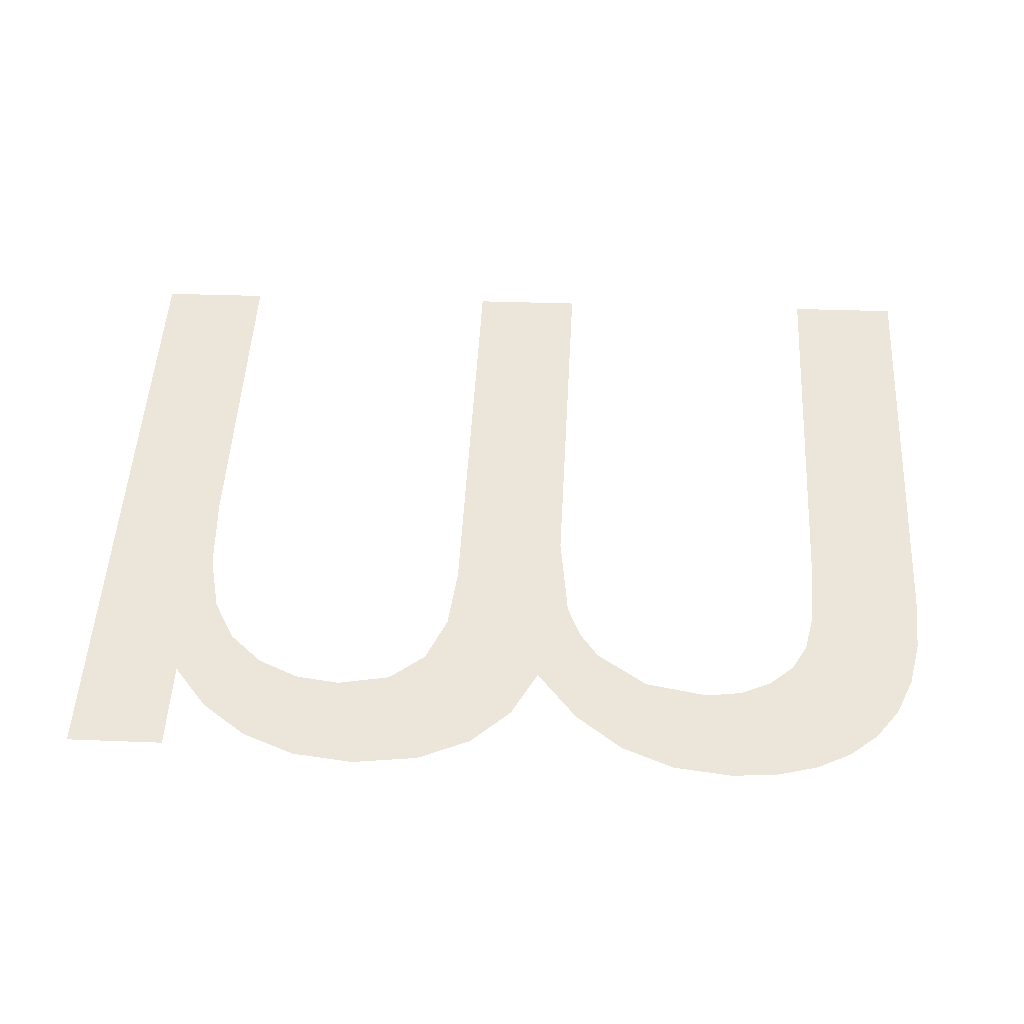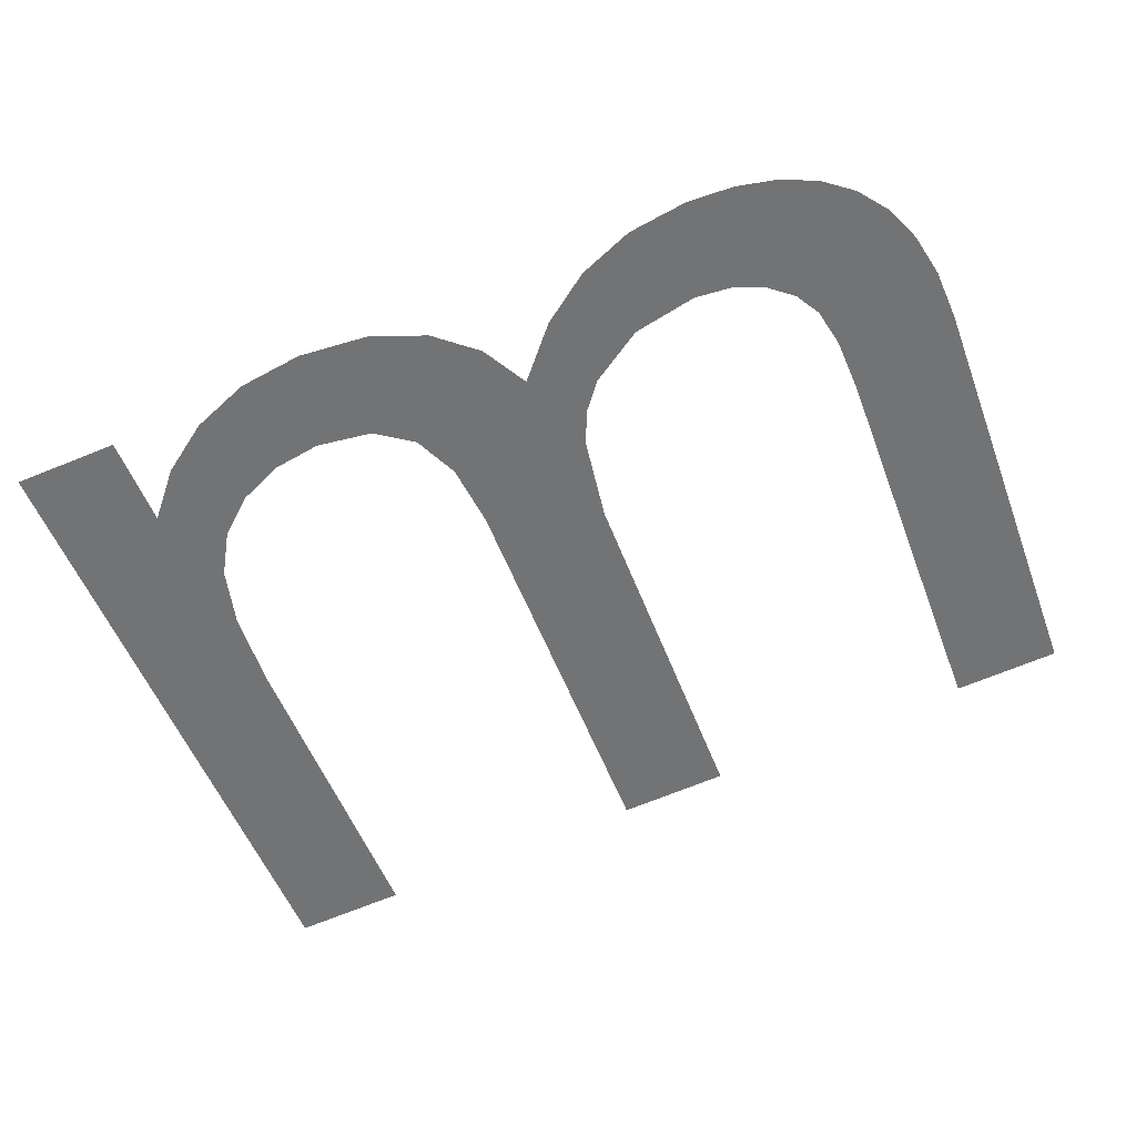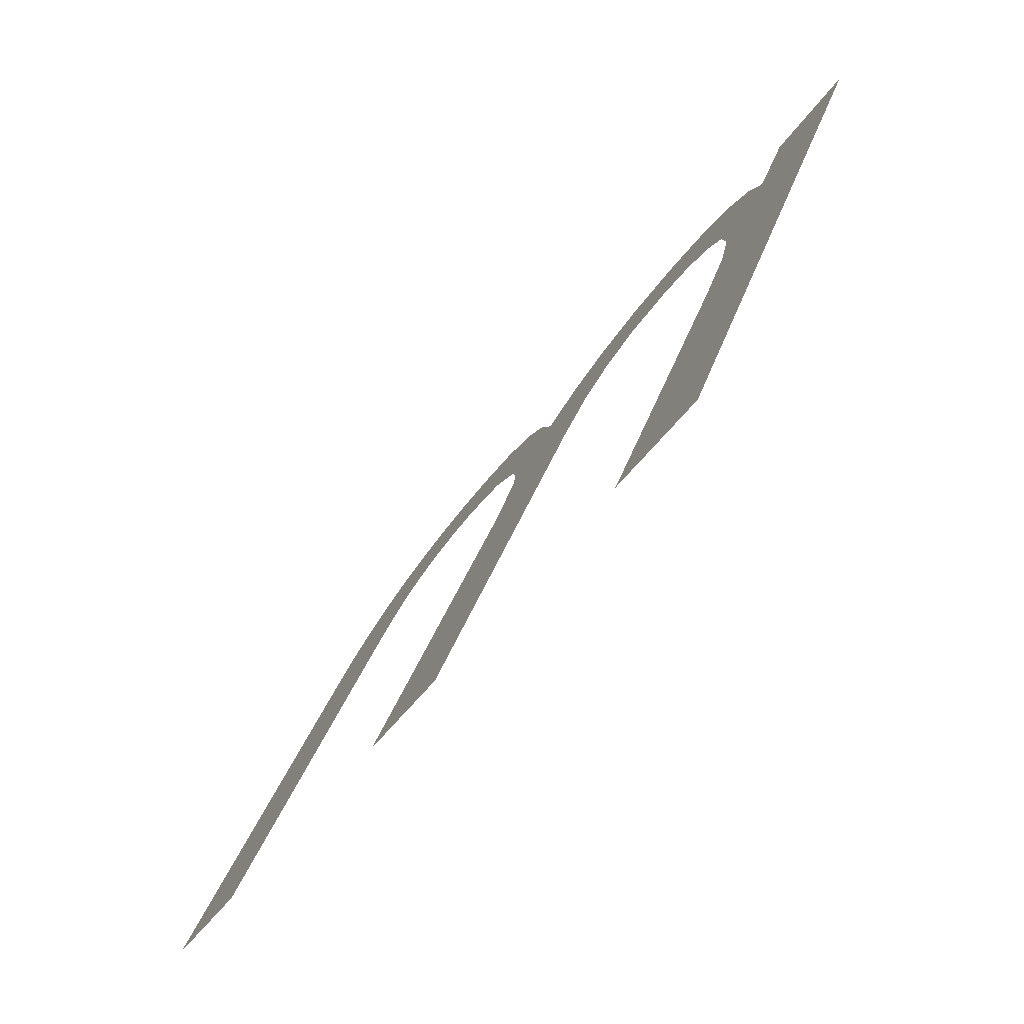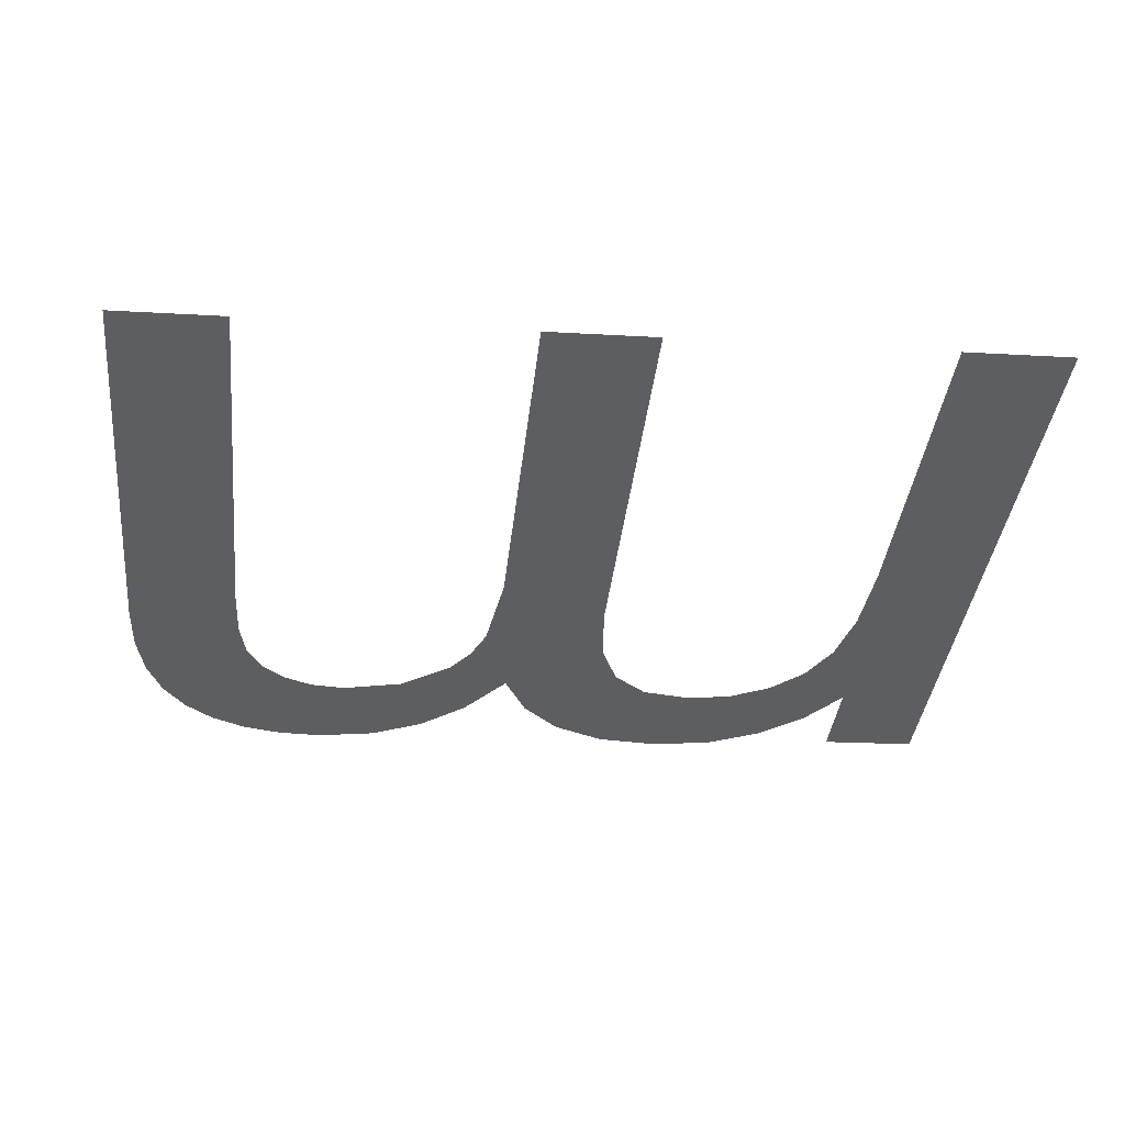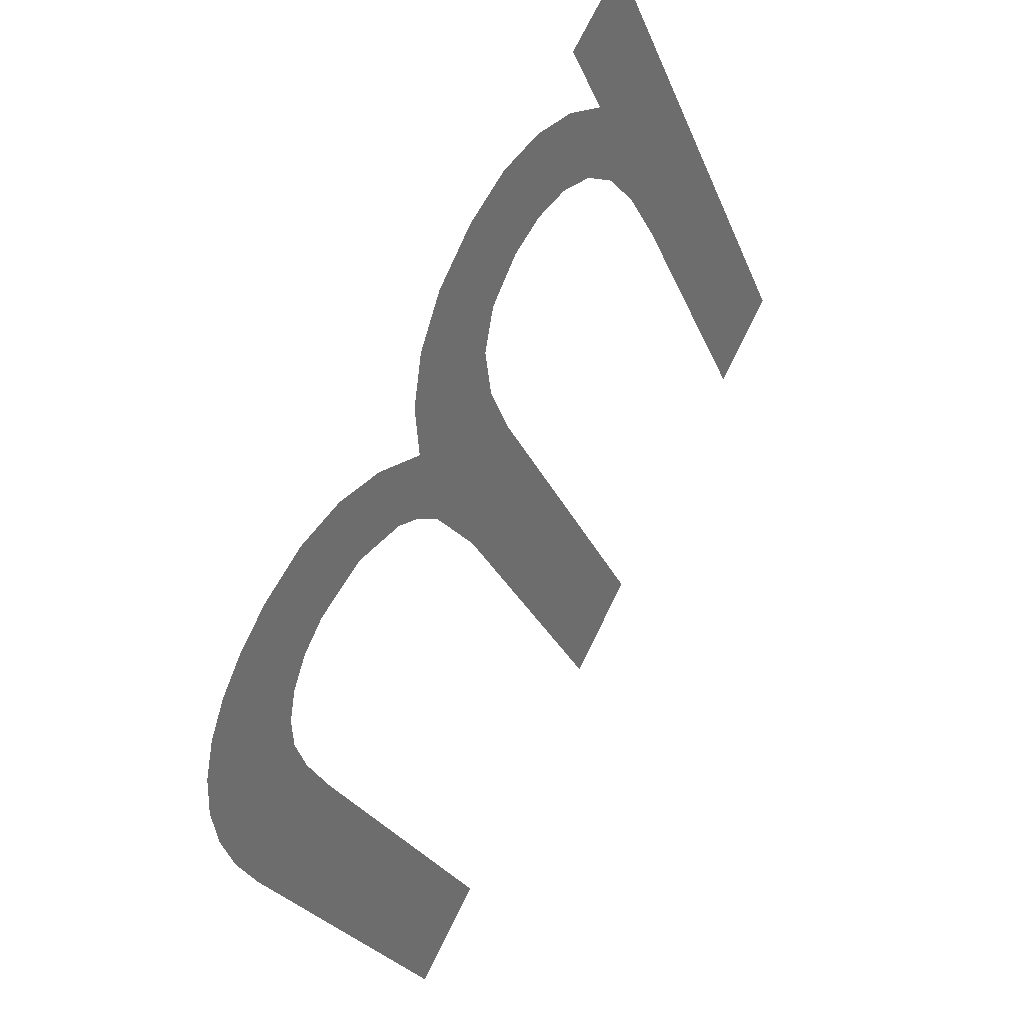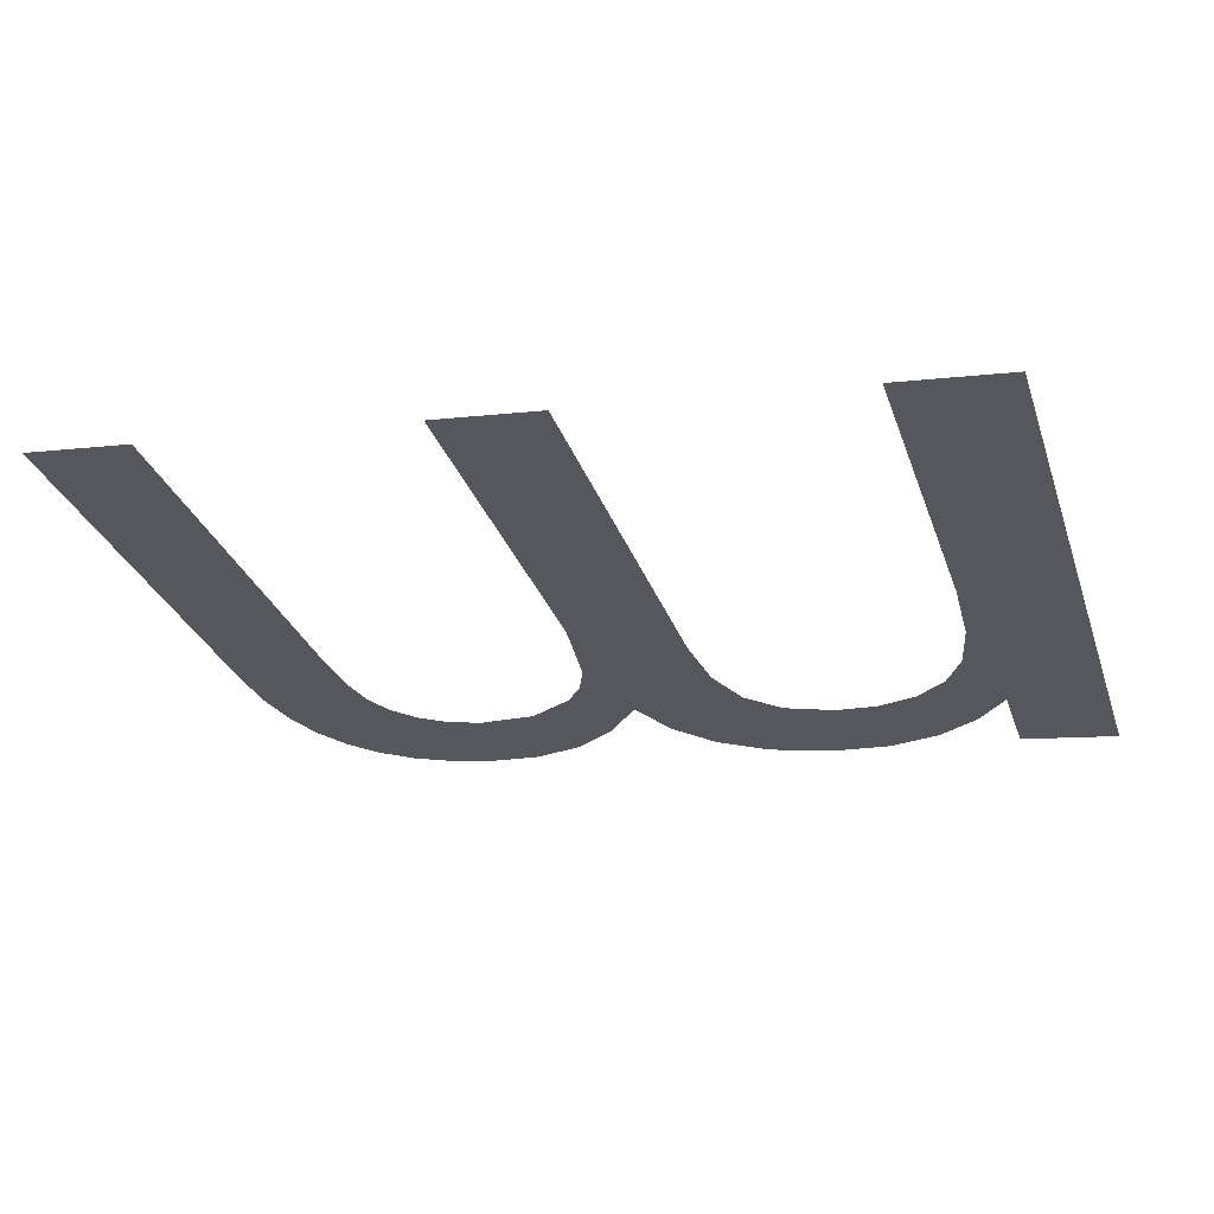
<metadata>
{"format":"obj","ext":"obj","renderer":"f3d","projection":"perspective","resolution":1024,"background":"white","views":[{"elev":31.0,"azim":-176.7,"up":"+Z"},{"elev":-73.9,"azim":-158.4,"up":"+Z"},{"elev":-45.0,"azim":57.6,"up":"+Y"},{"elev":-18.1,"azim":-6.7,"up":"+Z"},{"elev":75.0,"azim":-63.5,"up":"+Y"},{"elev":-8.9,"azim":18.5,"up":"+Z"}]}
</metadata>
<code>
o mesh13/mesh13-geometry#mesh13-geometry
v 0.07209 0.53 -0.4374
v 0.07306 0.5217 -0.4343
v 0.07374 0.5281 -0.4367
v 0.07261 0.5249 -0.4355
v 0.07306 0.5075 -0.4292
v 0.07205 0.5261 -0.436
v 0.07477 0.5299 -0.4373
v 0.07021 0.5313 -0.4378
v 0.07633 0.5313 -0.4378
v 0.07126 0.5271 -0.4363
v 0.07744 0.5075 -0.4292
v 0.06922 0.5284 -0.4368
v 0.07744 0.5233 -0.4349
v 0.0681 0.5321 -0.4381
v 0.07771 0.5257 -0.4358
v 0.06673 0.5288 -0.4369
v 0.07843 0.5321 -0.4381
v 0.06576 0.5324 -0.4382
v 0.07851 0.5274 -0.4364
v 0.06532 0.5287 -0.4369
v 0.07992 0.5285 -0.4368
v 0.06395 0.5323 -0.4382
v 0.08104 0.5324 -0.4382
v 0.0641 0.5282 -0.4367
v 0.08202 0.5288 -0.4369
v 0.06316 0.5274 -0.4364
v 0.08348 0.5321 -0.4381
v 0.06236 0.5319 -0.4381
v 0.0838 0.5286 -0.4369
v 0.06256 0.5264 -0.4361
v 0.08544 0.5279 -0.4366
v 0.06224 0.525 -0.4355
v 0.08564 0.5313 -0.4378
v 0.06099 0.5313 -0.4378
v 0.08679 0.5268 -0.4362
v 0.06213 0.5229 -0.4348
v 0.08746 0.53 -0.4374
v 0.06213 0.5075 -0.4292
v 0.08771 0.5252 -0.4356
v 0.05777 0.5075 -0.4292
v 0.08824 0.5231 -0.4349
v 0.05984 0.5304 -0.4375
v 0.08888 0.5284 -0.4368
v 0.05894 0.5293 -0.4371
v 0.08842 0.5202 -0.4338
v 0.05829 0.5278 -0.4366
v 0.08842 0.5075 -0.4292
v 0.0579 0.5262 -0.436
v 0.0928 0.5075 -0.4292
v 0.05777 0.5242 -0.4353
v 0.08888 0.5318 -0.438
v 0.0928 0.5318 -0.438
f 1 2 3
f 2 1 4
f 3 2 1
f 4 1 2
f 5 3 2
f 2 3 5
f 4 1 6
f 6 1 4
f 5 7 3
f 3 7 5
f 6 1 8
f 8 1 6
f 5 9 7
f 7 9 5
f 6 8 10
f 10 8 6
f 11 9 5
f 5 9 11
f 10 8 12
f 12 8 10
f 13 9 11
f 11 9 13
f 12 8 14
f 14 8 12
f 15 9 13
f 13 9 15
f 12 14 16
f 16 14 12
f 15 17 9
f 9 17 15
f 16 14 18
f 18 14 16
f 19 17 15
f 15 17 19
f 16 18 20
f 20 18 16
f 21 17 19
f 19 17 21
f 20 18 22
f 22 18 20
f 21 23 17
f 17 23 21
f 20 22 24
f 24 22 20
f 25 23 21
f 21 23 25
f 24 22 26
f 26 22 24
f 25 27 23
f 23 27 25
f 26 22 28
f 28 22 26
f 29 27 25
f 25 27 29
f 26 28 30
f 30 28 26
f 31 27 29
f 29 27 31
f 30 28 32
f 32 28 30
f 31 33 27
f 27 33 31
f 32 28 34
f 34 28 32
f 35 33 31
f 31 33 35
f 32 34 36
f 36 34 32
f 35 37 33
f 33 37 35
f 36 34 38
f 38 34 36
f 39 37 35
f 35 37 39
f 38 34 40
f 40 34 38
f 41 37 39
f 39 37 41
f 40 34 42
f 42 34 40
f 41 43 37
f 37 43 41
f 40 42 44
f 44 42 40
f 43 41 45
f 45 41 43
f 40 44 46
f 46 44 40
f 47 43 45
f 45 43 47
f 40 46 48
f 48 46 40
f 49 43 47
f 47 43 49
f 40 48 50
f 50 48 40
f 49 51 43
f 43 51 49
f 51 49 52
f 52 49 51

</code>
